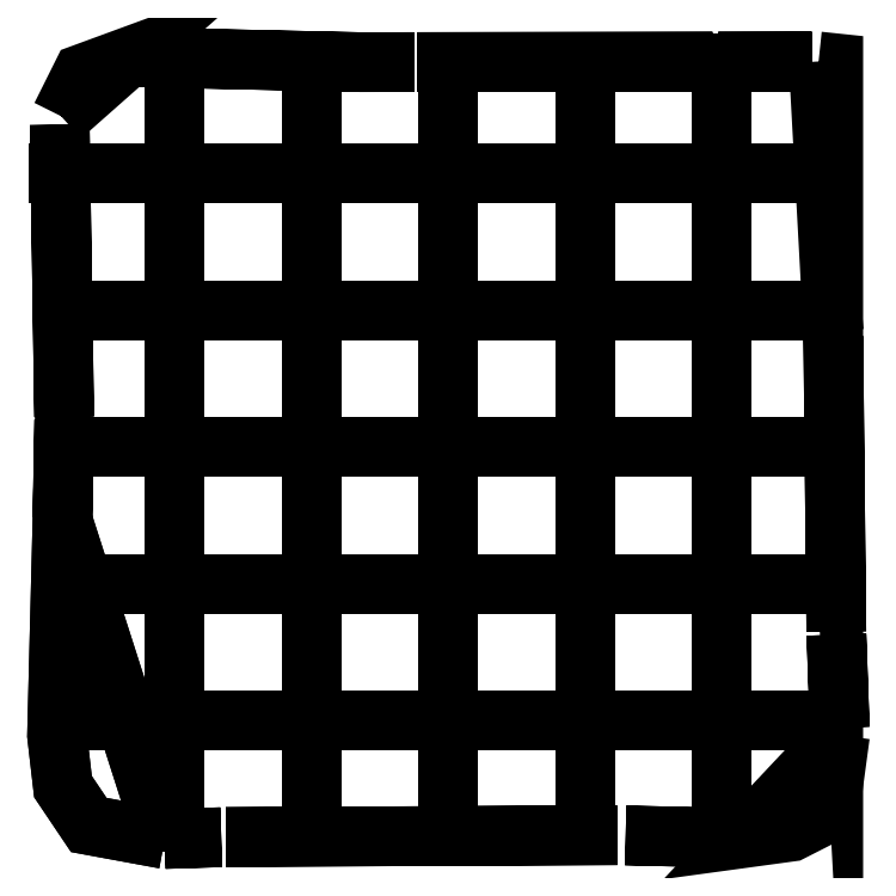
<metadata>
{"format":"dxf","ext":"dxf","renderer":"ezdxf+matplotlib","layout":"modelspace","background":"white","min_lineweight":24,"dpi":150}
</metadata>
<code>
0
SECTION
2
ENTITIES
0
LWPOLYLINE
8
0
90
5
70
1
10
2.411
20
0.4315
10
1.024
20
0.6873
10
0.5521
20
1.388
10
0.4437
20
2.323
10
0.5428
20
6.253
0
LWPOLYLINE
8
0
90
5
70
1
10
2.411
20
0.4315
10
1.024
20
0.6873
10
0.5521
20
1.388
10
0.4437
20
2.323
10
0.5428
20
6.253
0
LWPOLYLINE
8
0
90
2
70
1
10
0.544
20
6.301
10
0.5757
20
8.085
0
LWPOLYLINE
8
0
90
2
70
1
10
0.5738
20
8.146
10
0.4923
20
13.48
0
LWPOLYLINE
8
0
90
3
70
1
10
0.5188
20
13.64
10
0.9038
20
14.41
10
1.74
20
14.72
0
LWPOLYLINE
8
0
90
2
70
1
10
1.775
20
14.72
10
5.973
20
14.63
0
LWPOLYLINE
8
0
90
2
70
1
10
5.973
20
14.63
10
5.996
20
14.63
0
LWPOLYLINE
8
0
90
2
70
1
10
5.996
20
14.63
10
6.965
20
14.63
0
LWPOLYLINE
8
0
90
2
70
1
10
7.027
20
14.63
10
12.42
20
14.63
0
LWPOLYLINE
8
0
90
2
70
1
10
12.52
20
14.63
10
14.24
20
14.64
0
LWPOLYLINE
8
0
90
3
70
1
10
14.36
20
14.64
10
14.63
20
14.61
10
14.63
20
9.719
0
LWPOLYLINE
8
0
90
2
70
1
10
14.63
20
9.616
10
14.68
20
4.222
0
LWPOLYLINE
8
0
90
2
70
1
10
14.68
20
4.164
10
14.74
20
2.464
0
LWPOLYLINE
8
0
90
5
70
1
10
14.75
20
2.329
10
14.6
20
1.256
10
14.31
20
0.7979
10
13.86
20
0.5652
10
12.98
20
0.4455
0
LWPOLYLINE
8
0
90
2
70
1
10
12.98
20
0.4455
10
12.87
20
0.4481
0
LWPOLYLINE
8
0
90
2
70
1
10
12.87
20
0.4481
10
10.83
20
0.4969
0
LWPOLYLINE
8
0
90
2
70
1
10
10.68
20
0.5006
10
3.529
20
0.4666
0
LWPOLYLINE
8
0
90
2
70
1
10
3.53
20
0.4666
10
3.53
20
0.4666
0
LWPOLYLINE
8
0
90
2
70
1
10
3.444
20
0.4639
10
2.616
20
0.4377
0
LWPOLYLINE
8
0
90
2
70
1
10
2.616
20
0.4377
10
2.411
20
0.4315
0
LINE
8
0
10
2.593
20
0.751
30
0
11
2.593
21
2.171
31
0
0
LINE
8
0
10
2.593
20
0.751
30
0
11
2.593
21
2.171
31
0
0
LINE
8
0
10
2.593
20
2.171
30
0
11
2.593
21
2.223
31
0
0
LINE
8
0
10
2.593
20
2.551
30
0
11
2.593
21
3.871
31
0
0
LINE
8
0
10
2.593
20
3.871
30
0
11
2.593
21
3.991
31
0
0
LINE
8
0
10
2.593
20
3.991
30
0
11
2.593
21
4.023
31
0
0
LINE
8
0
10
2.593
20
4.351
30
0
11
2.593
21
5.791
31
0
0
LINE
8
0
10
2.593
20
5.791
30
0
11
2.593
21
5.823
31
0
0
LINE
8
0
10
2.593
20
6.151
30
0
11
2.593
21
7.519
31
0
0
LINE
8
0
10
2.593
20
7.519
30
0
11
2.593
21
7.623
31
0
0
LINE
8
0
10
2.593
20
7.951
30
0
11
2.593
21
8.004
31
0
0
LINE
8
0
10
2.593
20
8.004
30
0
11
2.593
21
8.135
31
0
0
LINE
8
0
10
2.593
20
8.135
30
0
11
2.593
21
8.305
31
0
0
LINE
8
0
10
2.593
20
8.305
30
0
11
2.593
21
9.423
31
0
0
LINE
8
0
10
2.593
20
9.751
30
0
11
2.593
21
10.25
31
0
0
LINE
8
0
10
2.593
20
10.25
30
0
11
2.593
21
11.22
31
0
0
LINE
8
0
10
2.593
20
11.55
30
0
11
2.593
21
12.99
31
0
0
LINE
8
0
10
2.593
20
12.99
30
0
11
2.593
21
13.02
31
0
0
LINE
8
0
10
2.593
20
13.35
30
0
11
2.593
21
13.38
31
0
0
LINE
8
0
10
2.593
20
13.38
30
0
11
2.593
21
14.7
31
0
0
LINE
8
0
10
5.093
20
0.83
30
0
11
5.093
21
2.243
31
0
0
LINE
8
0
10
5.093
20
0.83
30
0
11
5.093
21
2.243
31
0
0
LINE
8
0
10
5.093
20
2.243
30
0
11
5.093
21
2.302
31
0
0
LINE
8
0
10
5.093
20
2.63
30
0
11
5.093
21
3.762
31
0
0
LINE
8
0
10
5.093
20
3.762
30
0
11
5.093
21
4.102
31
0
0
LINE
8
0
10
5.093
20
4.43
30
0
11
5.093
21
4.462
31
0
0
LINE
8
0
10
5.093
20
4.462
30
0
11
5.093
21
5.902
31
0
0
LINE
8
0
10
5.093
20
6.23
30
0
11
5.093
21
7.591
31
0
0
LINE
8
0
10
5.093
20
7.591
30
0
11
5.093
21
7.702
31
0
0
LINE
8
0
10
5.093
20
8.03
30
0
11
5.093
21
9.464
31
0
0
LINE
8
0
10
5.093
20
9.464
30
0
11
5.093
21
9.502
31
0
0
LINE
8
0
10
5.093
20
9.83
30
0
11
5.093
21
10.85
31
0
0
LINE
8
0
10
5.093
20
10.85
30
0
11
5.093
21
11.3
31
0
0
LINE
8
0
10
5.093
20
11.63
30
0
11
5.093
21
13.07
31
0
0
LINE
8
0
10
5.093
20
13.07
30
0
11
5.093
21
13.1
31
0
0
LINE
8
0
10
5.093
20
13.43
30
0
11
5.093
21
14.59
31
0
0
LINE
8
0
10
5.093
20
14.59
30
0
11
5.093
21
14.62
31
0
0
LINE
8
0
10
7.593
20
0.889
30
0
11
7.593
21
2.329
31
0
0
LINE
8
0
10
7.593
20
0.889
30
0
11
7.593
21
2.329
31
0
0
LINE
8
0
10
7.593
20
2.329
30
0
11
7.593
21
2.361
31
0
0
LINE
8
0
10
7.593
20
2.689
30
0
11
7.593
21
3.685
31
0
0
LINE
8
0
10
7.593
20
3.685
30
0
11
7.593
21
4.161
31
0
0
LINE
8
0
10
7.593
20
4.489
30
0
11
7.593
21
4.521
31
0
0
LINE
8
0
10
7.593
20
4.521
30
0
11
7.593
21
5.961
31
0
0
LINE
8
0
10
7.593
20
6.289
30
0
11
7.593
21
7.674
31
0
0
LINE
8
0
10
7.593
20
7.674
30
0
11
7.593
21
7.675
31
0
0
LINE
8
0
10
7.593
20
7.675
30
0
11
7.593
21
7.69
31
0
0
LINE
8
0
10
7.593
20
7.69
30
0
11
7.593
21
7.761
31
0
0
LINE
8
0
10
7.593
20
8.089
30
0
11
7.593
21
9.52
31
0
0
LINE
8
0
10
7.593
20
9.52
30
0
11
7.593
21
9.561
31
0
0
LINE
8
0
10
7.593
20
9.888
30
0
11
7.593
21
9.96
31
0
0
LINE
8
0
10
7.593
20
9.96
30
0
11
7.593
21
11.36
31
0
0
LINE
8
0
10
7.593
20
11.69
30
0
11
7.593
21
13.13
31
0
0
LINE
8
0
10
7.593
20
13.13
30
0
11
7.593
21
13.16
31
0
0
LINE
8
0
10
7.593
20
13.49
30
0
11
7.593
21
14.56
31
0
0
LINE
8
0
10
7.593
20
14.56
30
0
11
7.593
21
14.6
31
0
0
LINE
8
0
10
10.09
20
0.829
30
0
11
10.09
21
2.242
31
0
0
LINE
8
0
10
10.09
20
0.829
30
0
11
10.09
21
2.242
31
0
0
LINE
8
0
10
10.09
20
2.242
30
0
11
10.09
21
2.301
31
0
0
LINE
8
0
10
10.09
20
2.629
30
0
11
10.09
21
4.092
31
0
0
LINE
8
0
10
10.09
20
4.092
30
0
11
10.09
21
4.101
31
0
0
LINE
8
0
10
10.09
20
4.429
30
0
11
10.09
21
4.461
31
0
0
LINE
8
0
10
10.09
20
4.461
30
0
11
10.09
21
5.901
31
0
0
LINE
8
0
10
10.09
20
6.229
30
0
11
10.09
21
7.59
31
0
0
LINE
8
0
10
10.09
20
7.59
30
0
11
10.09
21
7.701
31
0
0
LINE
8
0
10
10.09
20
8.029
30
0
11
10.09
21
9.463
31
0
0
LINE
8
0
10
10.09
20
9.463
30
0
11
10.09
21
9.501
31
0
0
LINE
8
0
10
10.09
20
9.829
30
0
11
10.09
21
9.891
31
0
0
LINE
8
0
10
10.09
20
9.891
30
0
11
10.09
21
11.3
31
0
0
LINE
8
0
10
10.09
20
11.63
30
0
11
10.09
21
13.07
31
0
0
LINE
8
0
10
10.09
20
13.07
30
0
11
10.09
21
13.1
31
0
0
LINE
8
0
10
10.09
20
13.43
30
0
11
10.09
21
14.57
31
0
0
LINE
8
0
10
10.09
20
14.57
30
0
11
10.09
21
14.6
31
0
0
LINE
8
0
10
12.59
20
0.7689
30
0
11
12.59
21
2.188
31
0
0
LINE
8
0
10
12.59
20
0.7689
30
0
11
12.59
21
2.188
31
0
0
LINE
8
0
10
12.59
20
2.188
30
0
11
12.59
21
2.241
31
0
0
LINE
8
0
10
12.59
20
2.569
30
0
11
12.59
21
3.78
31
0
0
LINE
8
0
10
12.59
20
3.78
30
0
11
12.59
21
4.041
31
0
0
LINE
8
0
10
12.59
20
4.369
30
0
11
12.59
21
4.401
31
0
0
LINE
8
0
10
12.59
20
4.401
30
0
11
12.59
21
5.841
31
0
0
LINE
8
0
10
12.59
20
6.169
30
0
11
12.59
21
6.201
31
0
0
LINE
8
0
10
12.59
20
6.201
30
0
11
12.59
21
7.641
31
0
0
LINE
8
0
10
12.59
20
7.969
30
0
11
12.59
21
8.241
31
0
0
LINE
8
0
10
12.59
20
8.241
30
0
11
12.59
21
9.441
31
0
0
LINE
8
0
10
12.59
20
9.769
30
0
11
12.59
21
11.12
31
0
0
LINE
8
0
10
12.59
20
11.12
30
0
11
12.59
21
11.13
31
0
0
LINE
8
0
10
12.59
20
11.13
30
0
11
12.59
21
11.24
31
0
0
LINE
8
0
10
12.59
20
11.57
30
0
11
12.59
21
13.01
31
0
0
LINE
8
0
10
12.59
20
13.01
30
0
11
12.59
21
13.04
31
0
0
LINE
8
0
10
12.59
20
13.37
30
0
11
12.59
21
14.57
31
0
0
LINE
8
0
10
12.59
20
14.57
30
0
11
12.59
21
14.6
31
0
0
LINE
8
0
10
0.4915
20
2.592
30
0
11
0.5856
21
2.592
31
0
0
LINE
8
0
10
0.4915
20
2.592
30
0
11
0.5856
21
2.592
31
0
0
LINE
8
0
10
0.5856
20
2.592
30
0
11
1.793
21
2.592
31
0
0
LINE
8
0
10
1.793
20
2.592
30
0
11
1.825
21
2.592
31
0
0
LINE
8
0
10
2.153
20
2.592
30
0
11
2.185
21
2.592
31
0
0
LINE
8
0
10
2.185
20
2.592
30
0
11
3.625
21
2.592
31
0
0
LINE
8
0
10
3.953
20
2.592
30
0
11
4.834
21
2.592
31
0
0
LINE
8
0
10
4.834
20
2.592
30
0
11
5.375
21
2.592
31
0
0
LINE
8
0
10
5.375
20
2.592
30
0
11
5.425
21
2.592
31
0
0
LINE
8
0
10
5.753
20
2.592
30
0
11
7.066
21
2.592
31
0
0
LINE
8
0
10
7.066
20
2.592
30
0
11
7.173
21
2.592
31
0
0
LINE
8
0
10
7.173
20
2.592
30
0
11
7.225
21
2.592
31
0
0
LINE
8
0
10
7.553
20
2.592
30
0
11
7.585
21
2.592
31
0
0
LINE
8
0
10
7.585
20
2.592
30
0
11
9.025
21
2.592
31
0
0
LINE
8
0
10
9.353
20
2.592
30
0
11
10.79
21
2.592
31
0
0
LINE
8
0
10
10.79
20
2.592
30
0
11
10.83
21
2.592
31
0
0
LINE
8
0
10
11.15
20
2.592
30
0
11
12.03
21
2.592
31
0
0
LINE
8
0
10
12.03
20
2.592
30
0
11
12.62
21
2.592
31
0
0
LINE
8
0
10
12.95
20
2.592
30
0
11
13.76
21
2.592
31
0
0
LINE
8
0
10
13.76
20
2.592
30
0
11
14.24
21
2.592
31
0
0
LINE
8
0
10
14.24
20
2.592
30
0
11
14.43
21
2.592
31
0
0
LINE
8
0
10
0.5484
20
5.092
30
0
11
1.711
21
5.092
31
0
0
LINE
8
0
10
0.5484
20
5.092
30
0
11
1.711
21
5.092
31
0
0
LINE
8
0
10
1.711
20
5.092
30
0
11
1.737
21
5.092
31
0
0
LINE
8
0
10
2.065
20
5.092
30
0
11
2.097
21
5.092
31
0
0
LINE
8
0
10
2.097
20
5.092
30
0
11
3.537
21
5.092
31
0
0
LINE
8
0
10
3.865
20
5.092
30
0
11
5.271
21
5.092
31
0
0
LINE
8
0
10
5.271
20
5.092
30
0
11
5.337
21
5.092
31
0
0
LINE
8
0
10
5.665
20
5.092
30
0
11
7.091
21
5.092
31
0
0
LINE
8
0
10
7.091
20
5.092
30
0
11
7.137
21
5.092
31
0
0
LINE
8
0
10
7.465
20
5.092
30
0
11
8.58
21
5.092
31
0
0
LINE
8
0
10
8.58
20
5.092
30
0
11
8.923
21
5.092
31
0
0
LINE
8
0
10
8.923
20
5.092
30
0
11
8.937
21
5.092
31
0
0
LINE
8
0
10
9.265
20
5.092
30
0
11
10.71
21
5.092
31
0
0
LINE
8
0
10
10.71
20
5.092
30
0
11
10.74
21
5.092
31
0
0
LINE
8
0
10
11.06
20
5.092
30
0
11
12.44
21
5.092
31
0
0
LINE
8
0
10
12.44
20
5.092
30
0
11
12.45
21
5.092
31
0
0
LINE
8
0
10
12.45
20
5.092
30
0
11
12.54
21
5.092
31
0
0
LINE
8
0
10
12.87
20
5.092
30
0
11
12.9
21
5.092
31
0
0
LINE
8
0
10
12.9
20
5.092
30
0
11
14.34
21
5.092
31
0
0
LINE
8
0
10
0.6079
20
7.592
30
0
11
1.687
21
7.592
31
0
0
LINE
8
0
10
0.6079
20
7.592
30
0
11
1.687
21
7.592
31
0
0
LINE
8
0
10
1.687
20
7.592
30
0
11
1.712
21
7.592
31
0
0
LINE
8
0
10
2.04
20
7.592
30
0
11
2.072
21
7.592
31
0
0
LINE
8
0
10
2.072
20
7.592
30
0
11
3.512
21
7.592
31
0
0
LINE
8
0
10
3.84
20
7.592
30
0
11
5.13
21
7.592
31
0
0
LINE
8
0
10
5.13
20
7.592
30
0
11
5.24
21
7.592
31
0
0
LINE
8
0
10
5.24
20
7.592
30
0
11
5.312
21
7.592
31
0
0
LINE
8
0
10
5.64
20
7.592
30
0
11
6.93
21
7.592
31
0
0
LINE
8
0
10
6.93
20
7.592
30
0
11
7.112
21
7.592
31
0
0
LINE
8
0
10
7.44
20
7.592
30
0
11
8.436
21
7.592
31
0
0
LINE
8
0
10
8.436
20
7.592
30
0
11
8.899
21
7.592
31
0
0
LINE
8
0
10
8.899
20
7.592
30
0
11
8.912
21
7.592
31
0
0
LINE
8
0
10
9.24
20
7.592
30
0
11
9.272
21
7.592
31
0
0
LINE
8
0
10
9.272
20
7.592
30
0
11
10.71
21
7.592
31
0
0
LINE
8
0
10
11.04
20
7.592
30
0
11
12.43
21
7.592
31
0
0
LINE
8
0
10
12.43
20
7.592
30
0
11
12.51
21
7.592
31
0
0
LINE
8
0
10
12.84
20
7.592
30
0
11
12.84
21
7.592
31
0
0
LINE
8
0
10
12.84
20
7.592
30
0
11
14.28
21
7.592
31
0
0
LINE
8
0
10
14.28
20
7.592
30
0
11
14.31
21
7.592
31
0
0
LINE
8
0
10
0.5485
20
10.09
30
0
11
1.712
21
10.09
31
0
0
LINE
8
0
10
0.5485
20
10.09
30
0
11
1.712
21
10.09
31
0
0
LINE
8
0
10
2.04
20
10.09
30
0
11
2.072
21
10.09
31
0
0
LINE
8
0
10
2.072
20
10.09
30
0
11
3.512
21
10.09
31
0
0
LINE
8
0
10
3.84
20
10.09
30
0
11
5.13
21
10.09
31
0
0
LINE
8
0
10
5.13
20
10.09
30
0
11
5.24
21
10.09
31
0
0
LINE
8
0
10
5.24
20
10.09
30
0
11
5.312
21
10.09
31
0
0
LINE
8
0
10
5.64
20
10.09
30
0
11
6.93
21
10.09
31
0
0
LINE
8
0
10
6.93
20
10.09
30
0
11
7.112
21
10.09
31
0
0
LINE
8
0
10
7.44
20
10.09
30
0
11
8.436
21
10.09
31
0
0
LINE
8
0
10
8.436
20
10.09
30
0
11
8.899
21
10.09
31
0
0
LINE
8
0
10
8.899
20
10.09
30
0
11
8.912
21
10.09
31
0
0
LINE
8
0
10
9.24
20
10.09
30
0
11
9.272
21
10.09
31
0
0
LINE
8
0
10
9.272
20
10.09
30
0
11
10.71
21
10.09
31
0
0
LINE
8
0
10
11.04
20
10.09
30
0
11
12.43
21
10.09
31
0
0
LINE
8
0
10
12.43
20
10.09
30
0
11
12.51
21
10.09
31
0
0
LINE
8
0
10
12.84
20
10.09
30
0
11
12.84
21
10.09
31
0
0
LINE
8
0
10
12.84
20
10.09
30
0
11
14.28
21
10.09
31
0
0
LINE
8
0
10
14.28
20
10.09
30
0
11
14.31
21
10.09
31
0
0
LINE
8
0
10
0.4755
20
12.59
30
0
11
1.712
21
12.59
31
0
0
LINE
8
0
10
0.4755
20
12.59
30
0
11
1.712
21
12.59
31
0
0
LINE
8
0
10
2.04
20
12.59
30
0
11
2.072
21
12.59
31
0
0
LINE
8
0
10
2.072
20
12.59
30
0
11
3.512
21
12.59
31
0
0
LINE
8
0
10
3.84
20
12.59
30
0
11
5.13
21
12.59
31
0
0
LINE
8
0
10
5.13
20
12.59
30
0
11
5.24
21
12.59
31
0
0
LINE
8
0
10
5.24
20
12.59
30
0
11
5.312
21
12.59
31
0
0
LINE
8
0
10
5.64
20
12.59
30
0
11
6.93
21
12.59
31
0
0
LINE
8
0
10
6.93
20
12.59
30
0
11
7.112
21
12.59
31
0
0
LINE
8
0
10
7.44
20
12.59
30
0
11
8.436
21
12.59
31
0
0
LINE
8
0
10
8.436
20
12.59
30
0
11
8.899
21
12.59
31
0
0
LINE
8
0
10
8.899
20
12.59
30
0
11
8.912
21
12.59
31
0
0
LINE
8
0
10
9.24
20
12.59
30
0
11
9.272
21
12.59
31
0
0
LINE
8
0
10
9.272
20
12.59
30
0
11
10.71
21
12.59
31
0
0
LINE
8
0
10
11.04
20
12.59
30
0
11
12.43
21
12.59
31
0
0
LINE
8
0
10
12.43
20
12.59
30
0
11
12.51
21
12.59
31
0
0
LINE
8
0
10
12.84
20
12.59
30
0
11
12.84
21
12.59
31
0
0
LINE
8
0
10
12.84
20
12.59
30
0
11
14.28
21
12.59
31
0
0
LINE
8
0
10
14.28
20
12.59
30
0
11
14.31
21
12.59
31
0
0
ENDSEC
0
EOF

</code>
